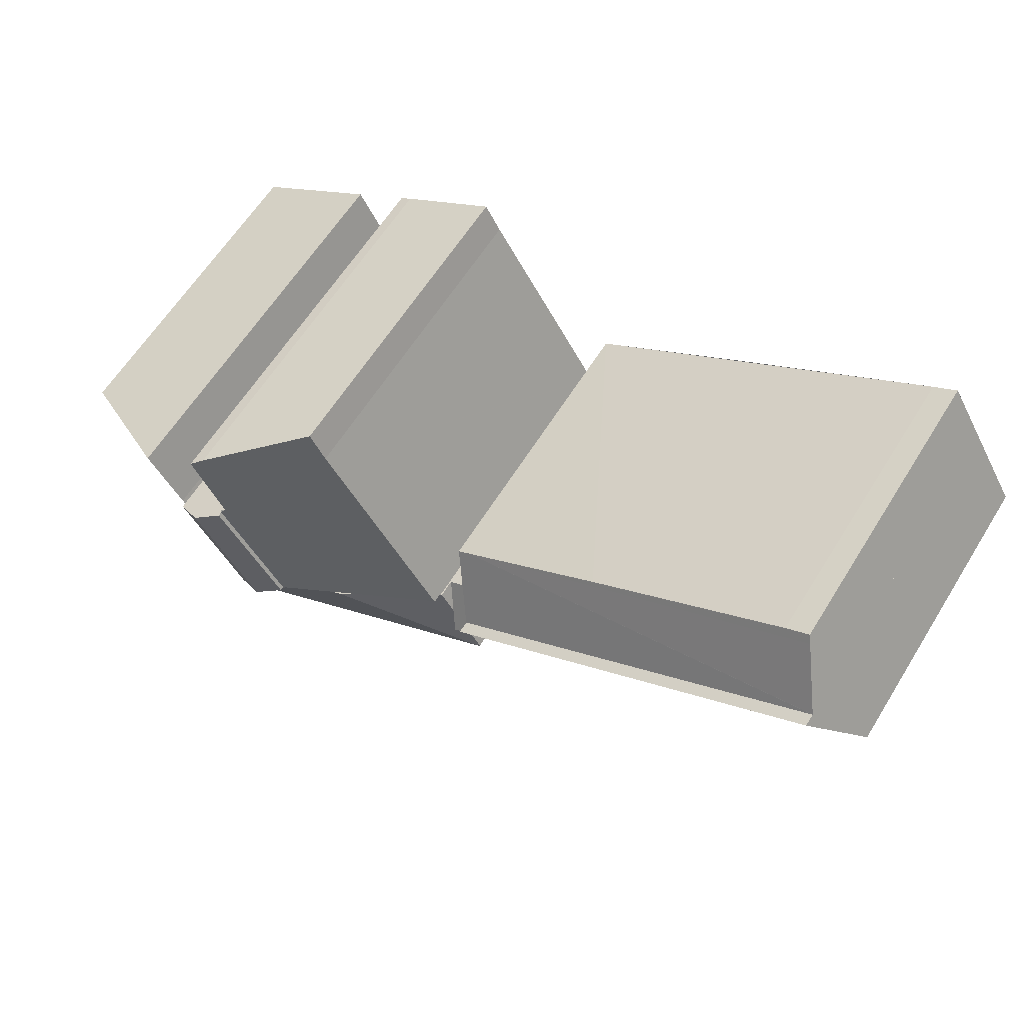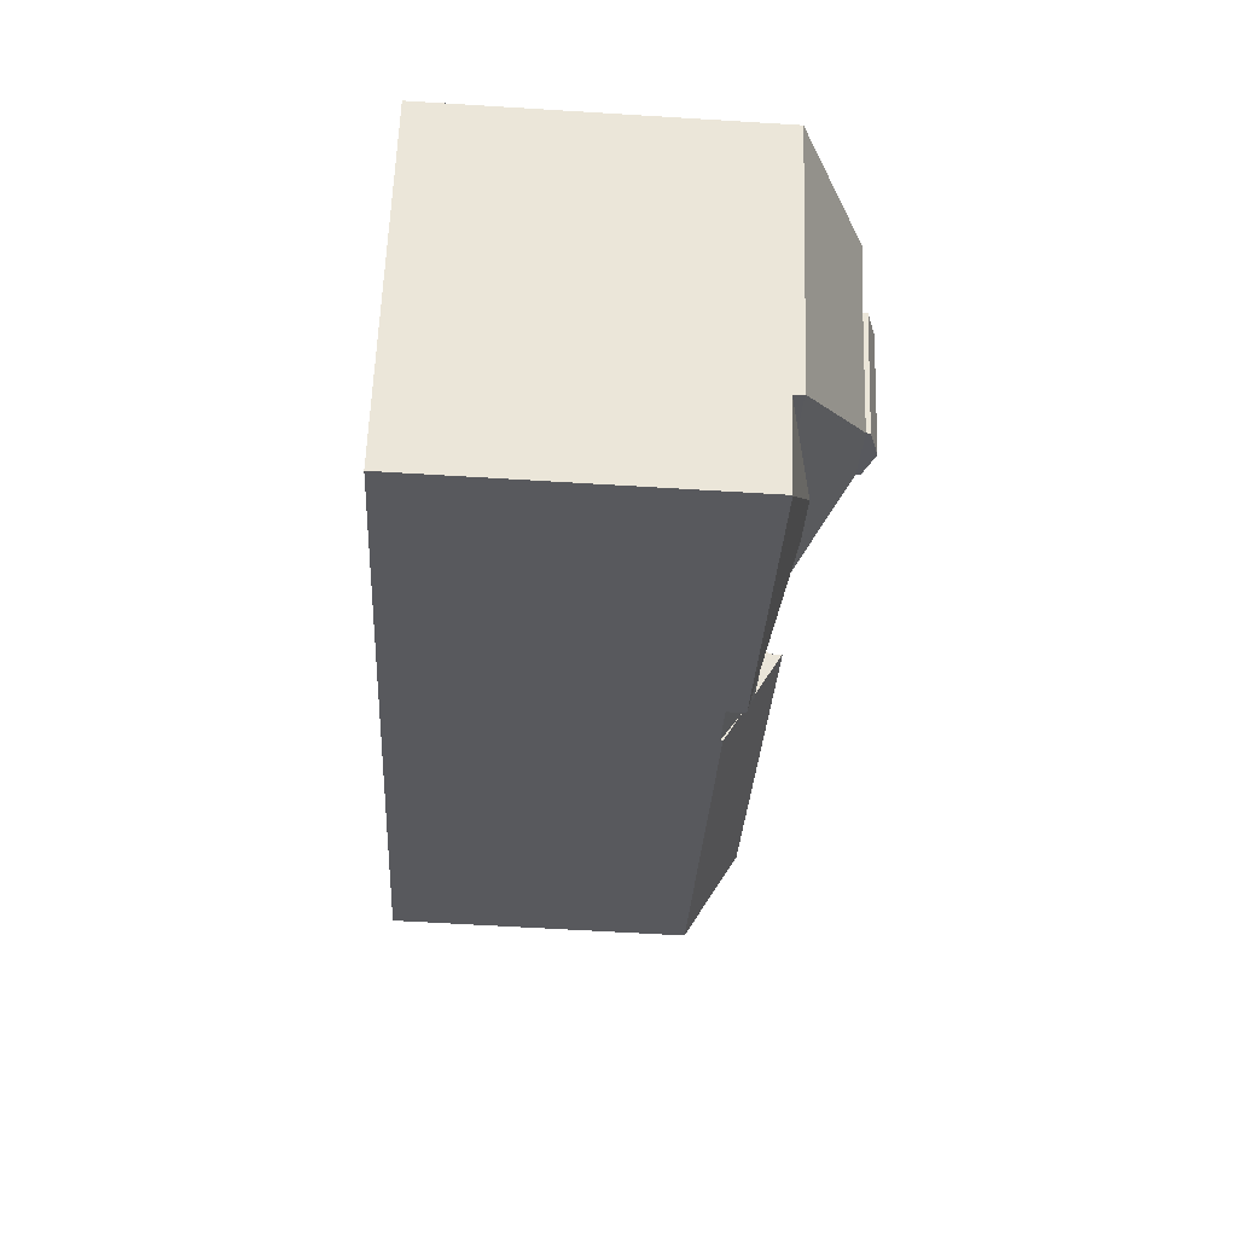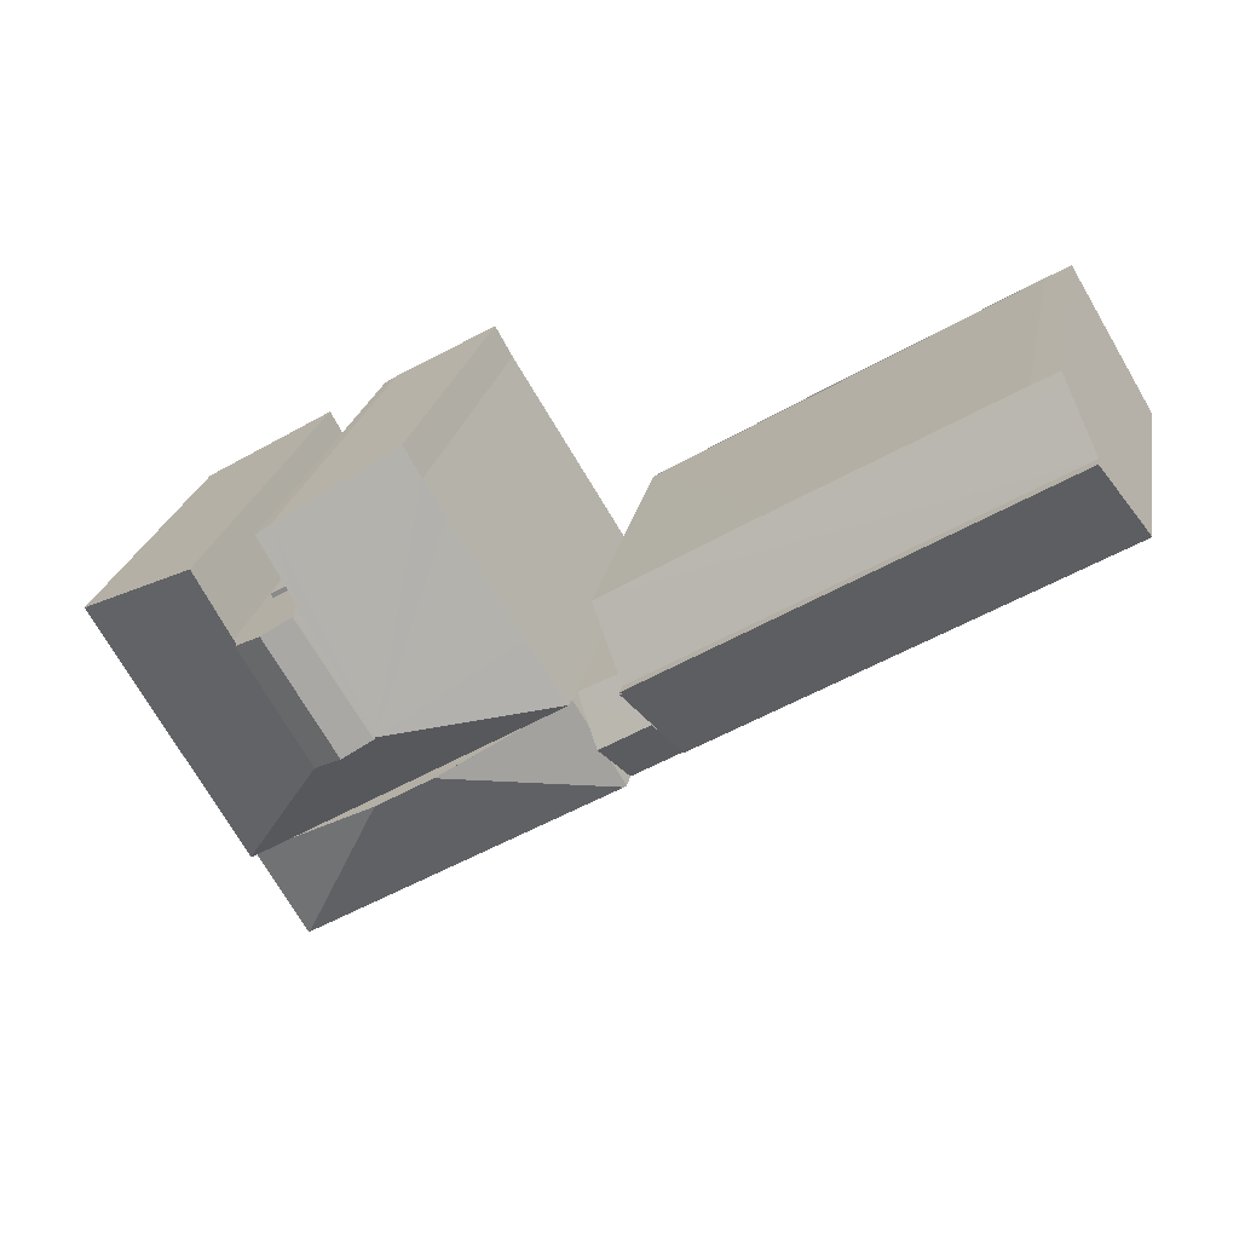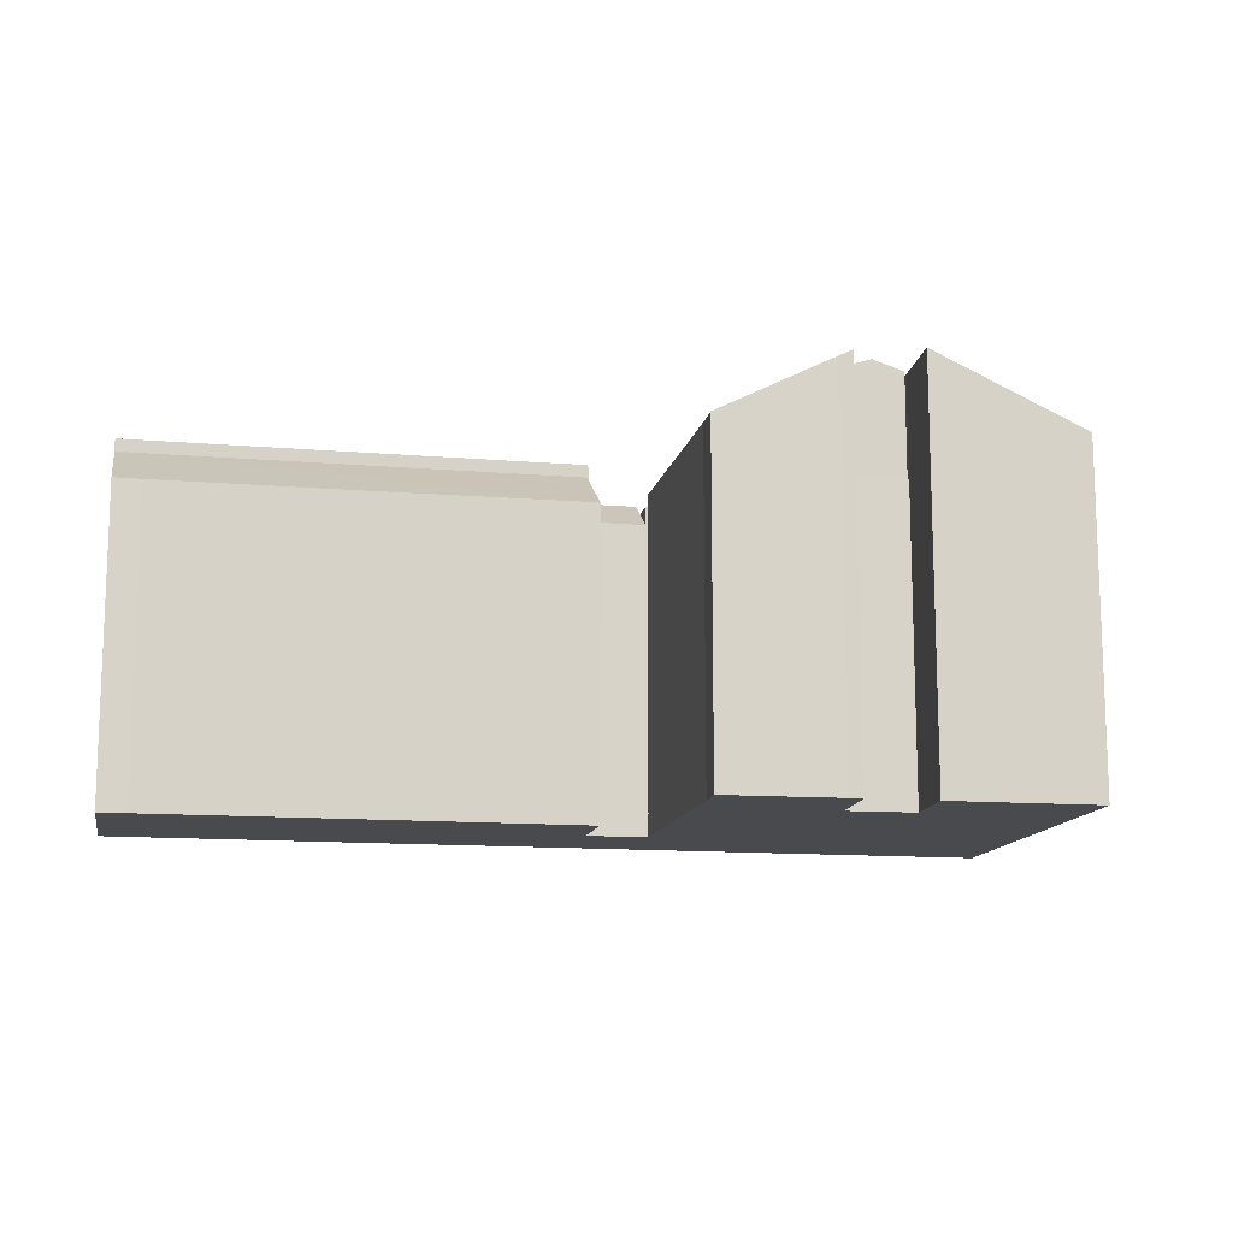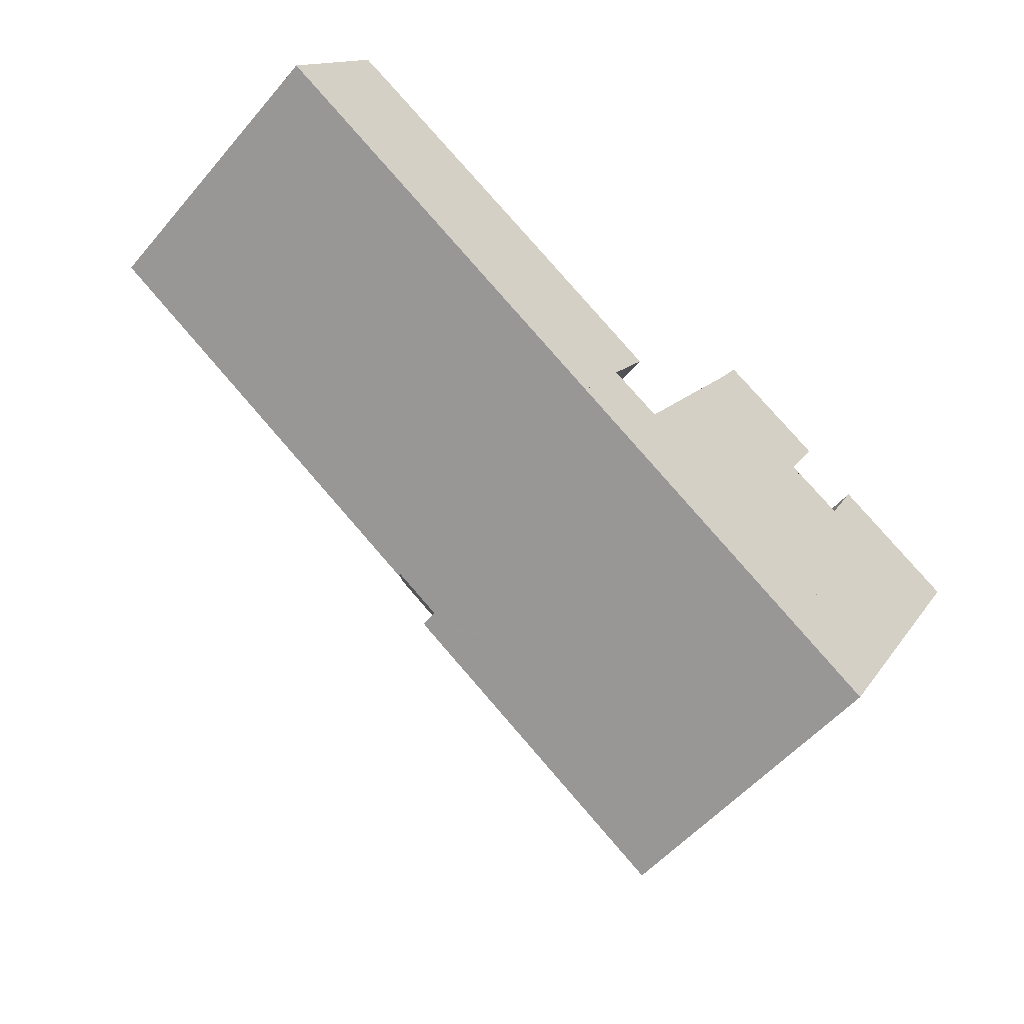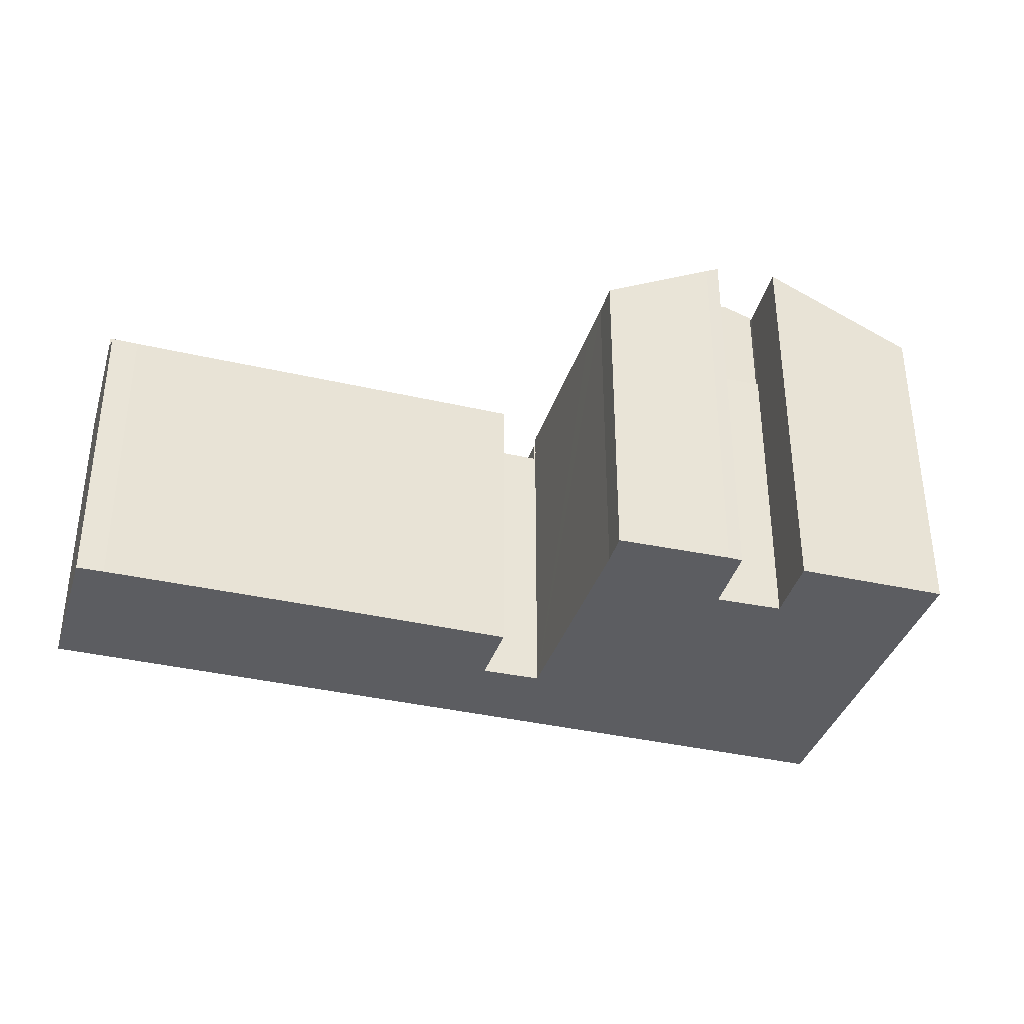
<metadata>
{"format":"obj","ext":"obj","renderer":"f3d","projection":"perspective","resolution":1024,"background":"white","views":[{"elev":62.1,"azim":-148.2,"up":"+Z"},{"elev":-61.4,"azim":86.4,"up":"+Z"},{"elev":24.3,"azim":-169.1,"up":"+Z"},{"elev":-12.9,"azim":20.3,"up":"+Y"},{"elev":-54.1,"azim":-39.6,"up":"+Z"},{"elev":-36.3,"azim":14.4,"up":"+Y"}]}
</metadata>
<code>
v  26.73 16.93 -10.34
v  22.76 18.61 -10.86
v  24.02 16.98 -8.777
v  22.73 18.66 -10.92
v  25.39 18.66 -12.55
v  25.93 17.96 -11.66
v  21.41 16.95 -13.1
v  24.85 17.96 -13.45
v  24.07 16.95 -14.73
v  22.23 18.02 -11.74
v  21.41 8.024e-16 -13.1
v  22.23 7.186e-16 -11.74
v  24.02 5.374e-16 -8.777
v  22.73 6.688e-16 -10.92
v  22.76 6.65e-16 -10.86
v  26.73 6.334e-16 -10.34
v  24.07 9.022e-16 -14.73
v  25.93 7.138e-16 -11.66
v  25.39 7.686e-16 -12.55
v  24.85 8.234e-16 -13.45
v  25.27 17.86 -6.569
v  25.31 16.97 -4.965
v  26 16.97 -5.388
v  24.01 19.4 -8.602
v  2.705 19.4 4.442
v  2.713 19.39 4.455
v  4.391 17.25 7.21
v  4.609 16.97 7.568
v  5.933 16.95 6.809
v  17.11 16.93 0.069
v  5.933 -4.169e-16 6.809
v  26 3.299e-16 -5.388
v  17.11 -4.225e-18 0.069
v  25.31 3.04e-16 -4.965
v  4.609 -4.634e-16 7.568
v  24.01 5.267e-16 -8.602
v  25.27 4.022e-16 -6.569
v  2.705 -2.72e-16 4.442
v  4.391 -4.415e-16 7.21
v  2.713 -2.728e-16 4.455
v  23.94 20.02 -8.726
v  24.02 20.02 -8.777
v  24.01 20.11 -8.602
v  0 17.1 1.047e-15
v  2.705 20.11 4.442
v  22.73 18.57 -10.92
v  21.41 17.1 -13.1
v  0 0 0
v  23.94 5.343e-16 -8.726
v  36.95 23.21 -11.86
v  42.07 22.66 -6.626
v  38.47 22.64 -12.78
v  40.6 23.2 -5.738
v  39.14 22.66 -4.85
v  35.43 22.64 -10.94
v  39.14 2.97e-16 -4.85
v  40.6 3.514e-16 -5.738
v  42.07 4.057e-16 -6.626
v  38.47 7.827e-16 -12.78
v  35.43 6.7e-16 -10.94
v  36.95 7.264e-16 -11.86
v  39.22 16.88 -4.722
v  40.6 16.88 -5.738
v  39.14 16.88 -4.85
v  40.71 16.88 -5.562
v  42.07 16.88 -6.626
v  42.2 16.88 -6.403
v  39.22 2.891e-16 -4.722
v  42.2 3.921e-16 -6.403
v  40.71 3.406e-16 -5.562
v  41.28 18.53 -19.18
v  43.52 18.58 -20.49
v  43.5 18.53 -20.53
v  38.47 22.41 -12.78
v  36.46 18.53 -16.22
v  33.37 18.53 -14.33
v  36.95 22.41 -11.86
v  35.43 22.41 -10.94
v  26.87 18.58 -10.29
v  28.89 18.53 -11.59
v  26.85 18.53 -10.34
v  44.21 22.41 -2.966
v  42.2 22.41 -6.403
v  44.09 22.47 -2.894
v  50.97 18.76 -6.98
v  51.31 18.58 -7.184
v  49.13 18.58 -10.9
v  45.53 18.58 -17.06
v  42.07 22.41 -6.626
v  40.89 22.16 -1.017
v  38.94 22.25 -4.567
v  40.23 21.77 -0.595
v  28.9 18.59 -6.985
v  32.62 18.61 -0.9
v  33.74 18.61 0.923
v  34.66 18.58 2.571
v  39.14 22.41 -4.85
v  38.94 2.796e-16 -4.567
v  40.89 6.227e-17 -1.017
v  39.22 22.41 -4.722
v  51.31 4.399e-16 -7.184
v  43.52 1.255e-15 -20.49
v  43.5 1.257e-15 -20.53
v  49.13 6.677e-16 -10.9
v  45.53 1.045e-15 -17.06
v  44.09 1.772e-16 -2.894
v  50.97 4.274e-16 -6.98
v  44.21 1.816e-16 -2.966
v  40.23 3.643e-17 -0.595
v  34.66 -1.574e-16 2.571
v  26.85 6.33e-16 -10.34
v  26.87 6.303e-16 -10.29
v  33.74 -5.652e-17 0.923
v  28.9 4.277e-16 -6.985
v  32.62 5.511e-17 -0.9
v  41.28 1.174e-15 -19.18
v  36.46 9.931e-16 -16.22
v  33.37 8.773e-16 -14.33
v  28.89 7.096e-16 -11.59
v  40.82 17.99 -24.99
v  36.46 19.74 -16.22
v  43.5 17.98 -20.53
v  40.87 17.98 -25.02
v  33.37 19.74 -14.33
v  30.66 17.99 -18.77
v  24.19 17.99 -14.81
v  33.83 17.99 -20.71
v  24.07 17.96 -14.73
v  25.39 17.96 -12.55
v  26.73 17.96 -10.34
v  26.81 17.98 -10.39
v  26.85 17.98 -10.34
v  26.81 6.364e-16 -10.39
v  40.87 1.532e-15 -25.02
v  24.19 9.069e-16 -14.81
v  40.82 1.53e-15 -24.99
v  33.83 1.268e-15 -20.71
v  30.66 1.149e-15 -18.77
g defaultobject
f 1 2 3
f 2 1 4
f 4 1 5
f 5 1 6
f 7 8 9
f 8 7 5
f 5 7 4
f 4 7 10
f 10 2 4
f 2 10 3
f 3 10 7
f 3 7 11
f 3 11 12
f 3 12 13
f 13 12 14
f 13 14 15
f 13 1 3
f 1 13 16
f 6 8 5
f 8 6 1
f 8 1 9
f 9 1 16
f 9 16 17
f 17 16 18
f 17 18 19
f 17 19 20
f 17 7 9
f 7 17 11
f 13 18 16
f 18 13 15
f 18 15 19
f 19 15 14
f 19 14 12
f 19 12 20
f 20 12 11
f 20 11 17
f 21 22 23
f 22 21 24
f 22 24 25
f 22 25 26
f 27 22 26
f 22 27 28
f 22 28 29
f 22 29 30
f 31 30 29
f 30 23 22
f 23 30 32
f 32 30 31
f 32 31 33
f 32 33 34
f 35 29 28
f 29 35 31
f 21 36 24
f 36 21 23
f 36 23 32
f 36 32 37
f 36 25 24
f 25 36 38
f 38 26 25
f 26 38 27
f 27 38 28
f 28 38 39
f 28 39 35
f 39 38 40
f 34 37 32
f 37 34 36
f 36 34 38
f 38 34 33
f 38 33 31
f 38 31 40
f 40 31 39
f 39 31 35
f 2 41 42
f 43 44 45
f 44 43 41
f 44 41 46
f 44 46 10
f 44 10 47
f 44 38 45
f 38 44 48
f 38 43 45
f 43 38 36
f 41 13 42
f 13 41 49
f 36 41 43
f 41 36 49
f 13 2 42
f 2 13 46
f 46 13 10
f 10 13 47
f 47 13 12
f 47 12 11
f 12 13 14
f 14 13 15
f 11 44 47
f 44 11 48
f 38 49 36
f 49 38 15
f 15 38 14
f 14 38 12
f 12 38 11
f 11 38 48
f 15 13 49
f 50 51 52
f 51 50 53
f 54 50 55
f 50 54 53
f 54 51 53
f 51 54 56
f 51 56 57
f 51 57 58
f 58 52 51
f 52 58 59
f 52 55 50
f 55 52 59
f 55 59 60
f 60 59 61
f 55 56 54
f 56 55 60
f 57 59 58
f 59 57 56
f 59 56 60
f 59 60 61
f 62 63 64
f 63 62 65
f 63 65 66
f 66 65 67
f 68 65 62
f 65 68 67
f 67 68 69
f 69 68 70
f 69 66 67
f 66 69 58
f 58 63 66
f 63 58 64
f 64 58 56
f 56 58 57
f 56 62 64
f 62 56 68
f 70 58 69
f 58 70 57
f 57 70 68
f 57 68 56
f 71 72 73
f 72 71 74
f 74 71 75
f 74 75 76
f 74 76 77
f 77 76 78
f 78 76 79
f 79 76 80
f 79 80 81
f 82 83 84
f 83 82 85
f 83 85 74
f 74 85 72
f 72 85 86
f 72 86 87
f 72 87 88
f 74 89 83
f 90 91 92
f 93 78 79
f 78 93 94
f 78 94 95
f 78 95 96
f 78 96 92
f 78 92 91
f 78 91 97
f 90 98 91
f 98 90 99
f 100 78 97
f 78 100 68
f 78 68 60
f 60 68 56
f 101 87 86
f 87 101 88
f 88 101 72
f 72 101 73
f 73 101 102
f 73 102 103
f 102 101 104
f 102 104 105
f 91 68 100
f 68 91 98
f 60 77 78
f 77 60 74
f 74 60 59
f 59 60 61
f 106 82 84
f 82 106 85
f 85 106 86
f 86 106 107
f 86 107 101
f 107 106 108
f 92 99 90
f 99 92 109
f 96 109 92
f 109 96 110
f 59 89 74
f 89 59 83
f 83 59 69
f 69 59 58
f 83 106 84
f 106 83 69
f 81 93 79
f 93 81 111
f 93 111 94
f 94 111 95
f 95 111 112
f 95 112 113
f 113 112 114
f 113 114 115
f 113 96 95
f 96 113 110
f 103 71 73
f 71 103 75
f 75 103 76
f 76 103 80
f 80 103 81
f 81 103 111
f 111 103 116
f 111 116 117
f 111 117 118
f 111 118 119
f 116 60 117
f 60 116 61
f 61 116 59
f 59 116 58
f 58 116 103
f 58 103 102
f 58 102 105
f 58 105 69
f 69 105 106
f 106 105 104
f 106 104 108
f 108 104 107
f 107 104 101
f 119 112 111
f 112 119 114
f 114 119 118
f 114 118 115
f 115 118 117
f 115 117 60
f 115 60 113
f 113 60 56
f 113 56 98
f 113 98 110
f 98 56 68
f 98 109 110
f 109 98 99
f 71 120 121
f 120 71 122
f 120 122 123
f 124 125 126
f 125 124 127
f 127 124 121
f 127 121 120
f 8 126 128
f 126 8 124
f 124 8 129
f 124 129 6
f 124 6 130
f 124 130 131
f 124 131 132
f 124 132 80
f 71 103 122
f 103 71 121
f 103 121 124
f 103 124 80
f 103 80 132
f 103 132 117
f 117 132 118
f 118 132 119
f 119 132 111
f 103 117 116
f 130 133 131
f 133 130 16
f 103 123 122
f 123 103 134
f 134 120 123
f 120 134 127
f 127 134 125
f 125 134 126
f 126 134 128
f 128 134 135
f 128 135 17
f 135 134 136
f 135 136 137
f 135 137 138
f 17 8 128
f 8 17 129
f 129 17 6
f 6 17 130
f 130 17 16
f 16 17 18
f 18 17 20
f 18 20 19
f 133 132 131
f 132 133 111
f 18 133 16
f 133 119 111
f 119 133 18
f 119 18 19
f 119 19 20
f 119 20 17
f 119 17 135
f 119 135 138
f 119 138 118
f 118 138 117
f 117 138 137
f 117 137 116
f 116 137 136
f 116 136 103
f 103 136 134

</code>
